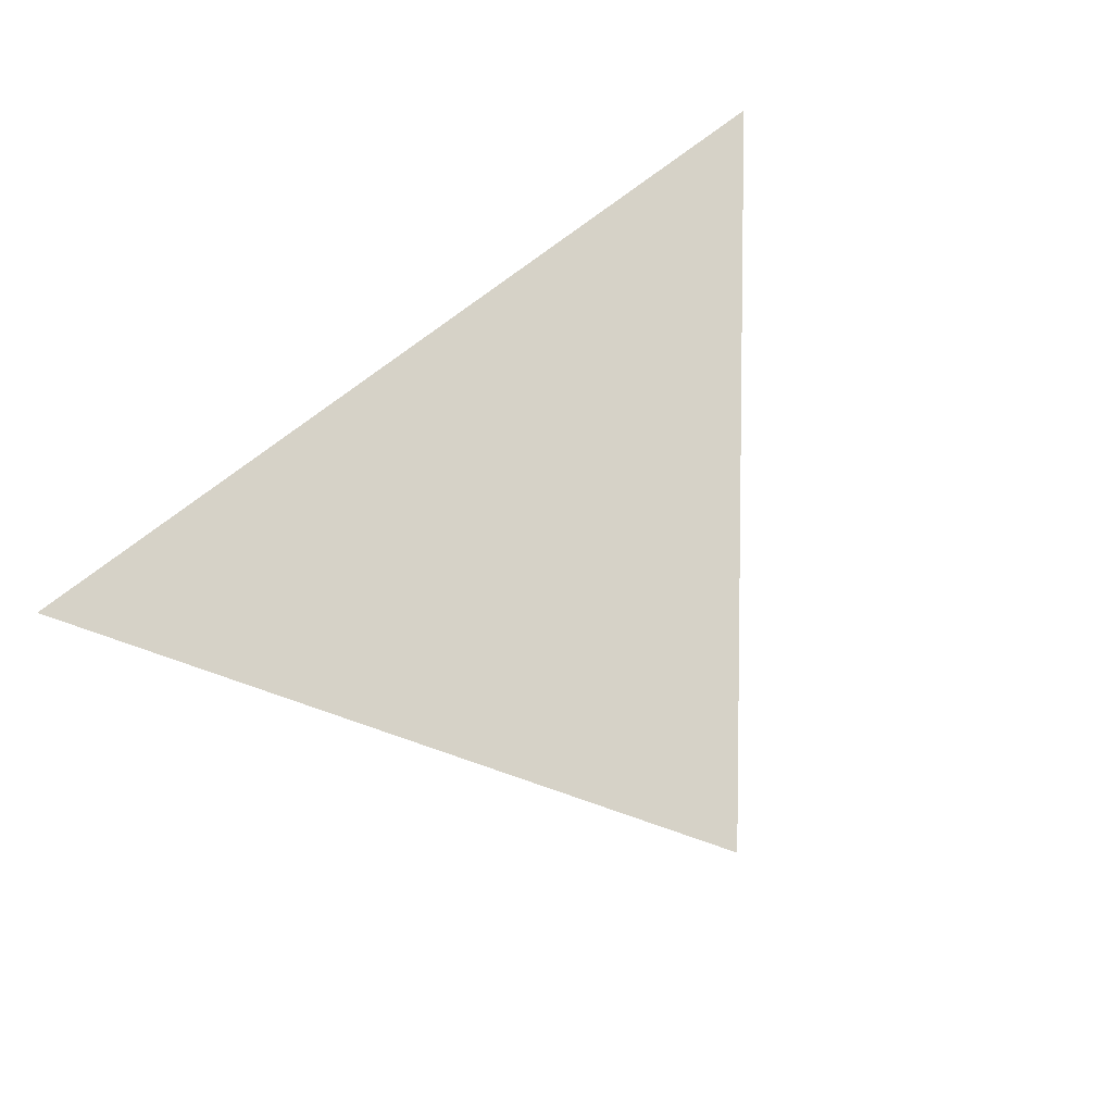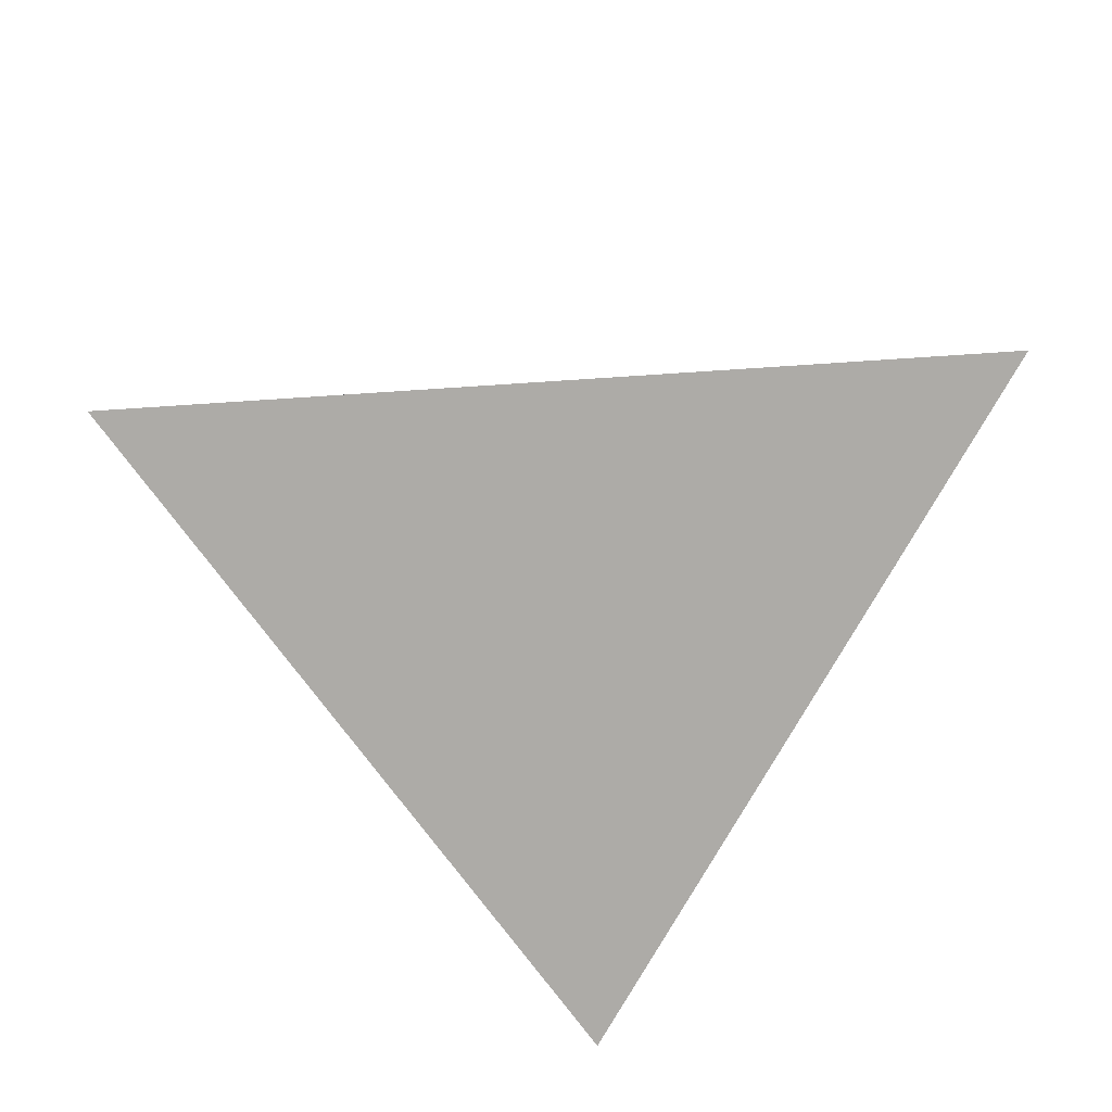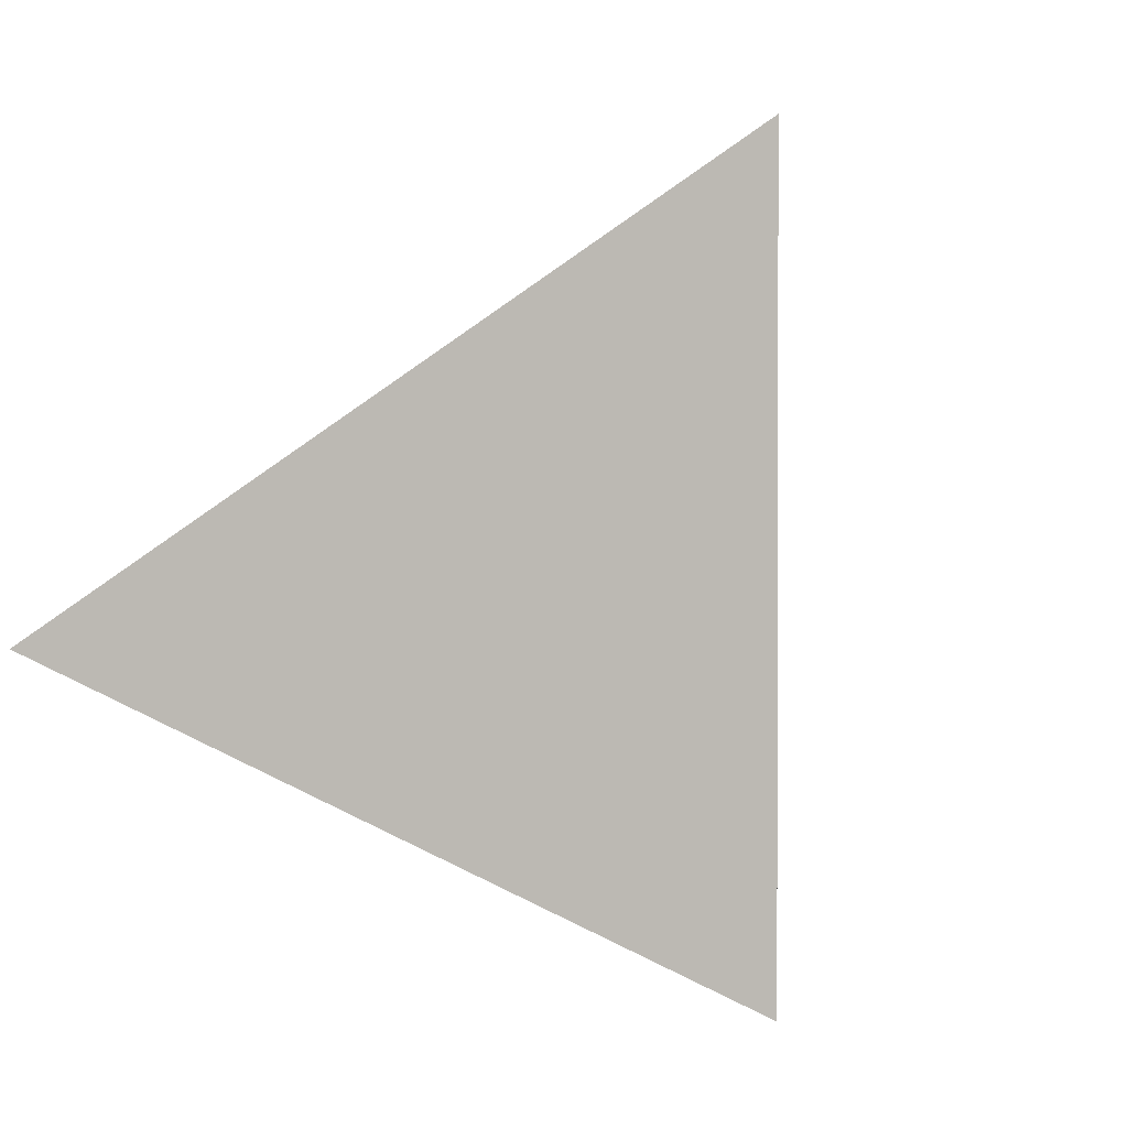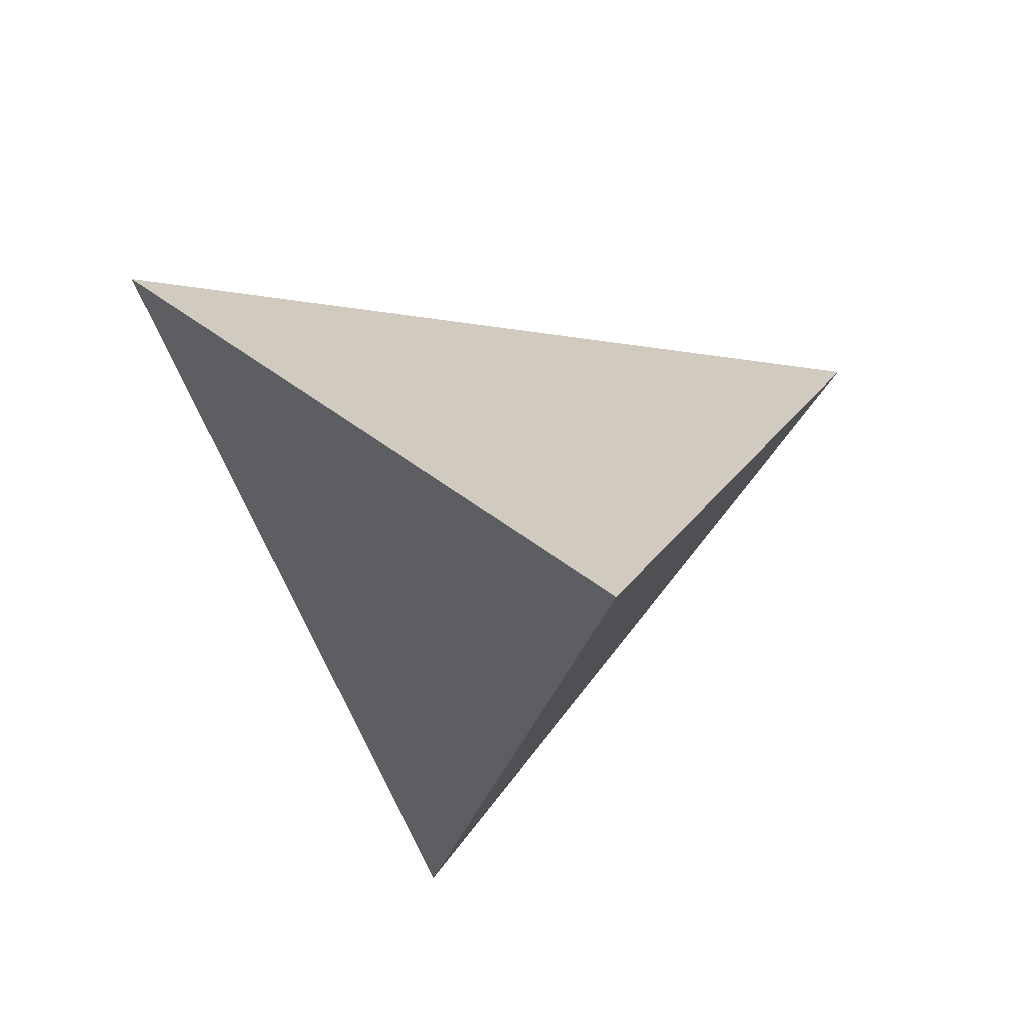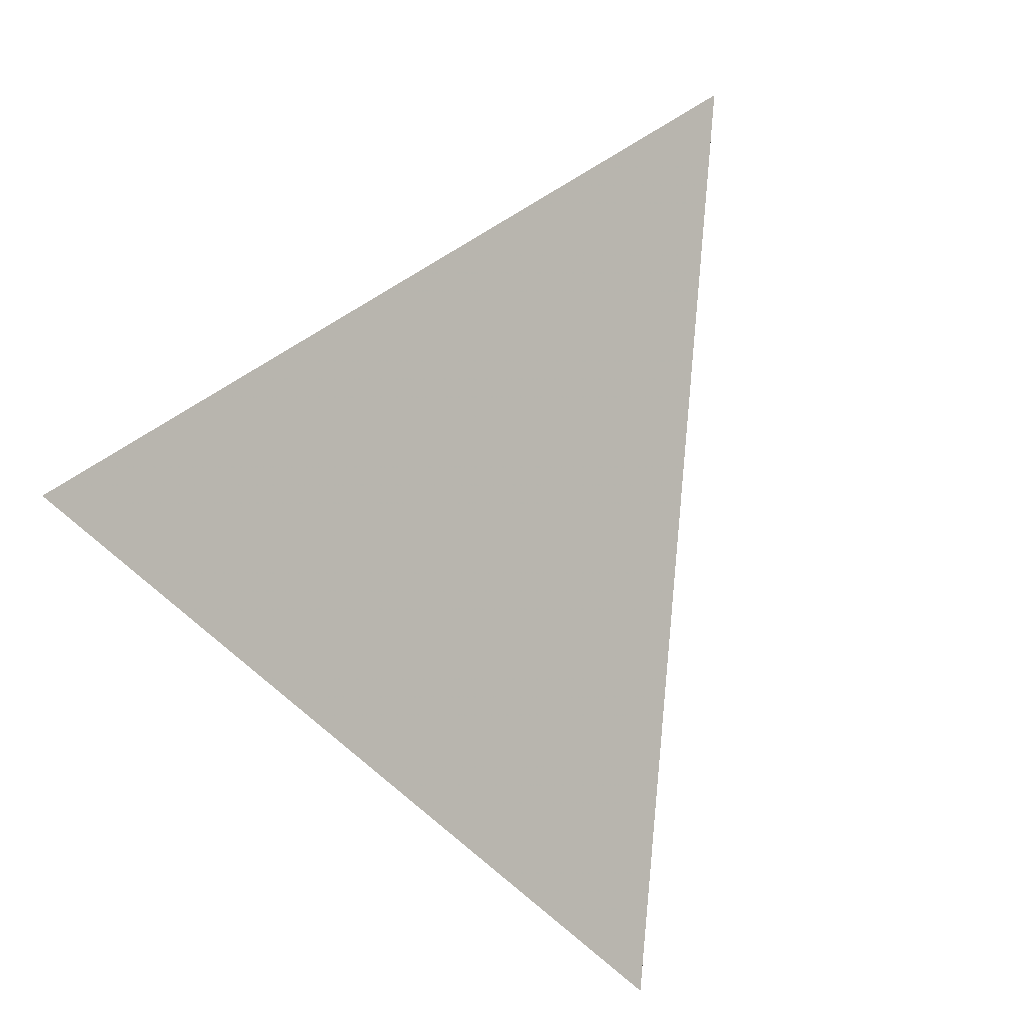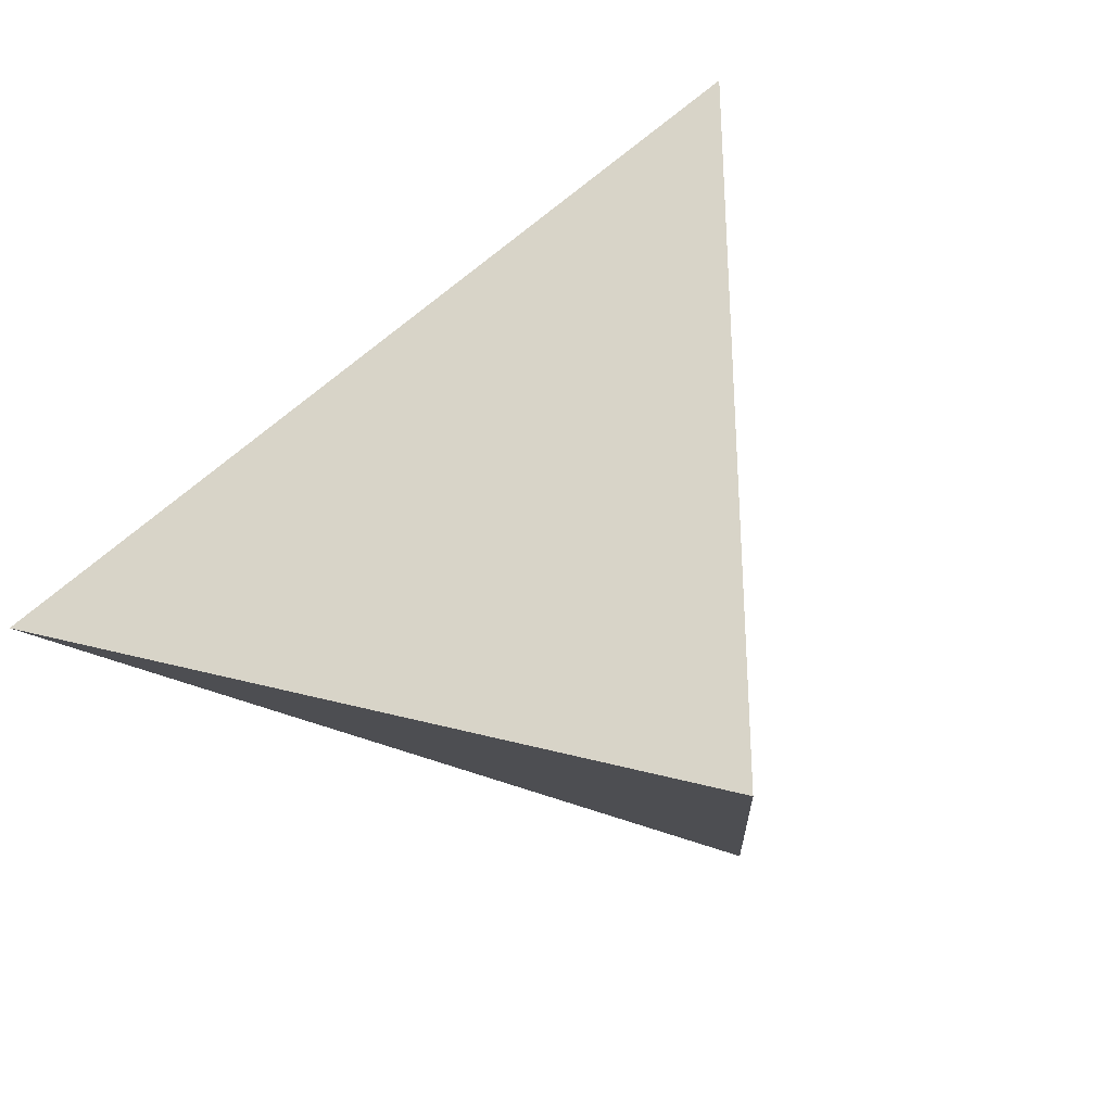
<metadata>
{"format":"obj","ext":"obj","renderer":"f3d","projection":"perspective","resolution":1024,"background":"white","views":[{"elev":18.8,"azim":40.1,"up":"+Y"},{"elev":42.7,"azim":-5.9,"up":"+Z"},{"elev":1.2,"azim":140.2,"up":"+Y"},{"elev":-28.0,"azim":166.3,"up":"+Z"},{"elev":54.4,"azim":42.5,"up":"+Y"},{"elev":-33.7,"azim":146.8,"up":"+Y"}]}
</metadata>
<code>
v 0 -0.224 -0.2055
v -0.306 0 0.2055
v 0.306 0 0.2055
v 0 0.335 -0.2055
f 4 1 2
f 1 4 3
f 2 3 4
f 3 2 1

</code>
